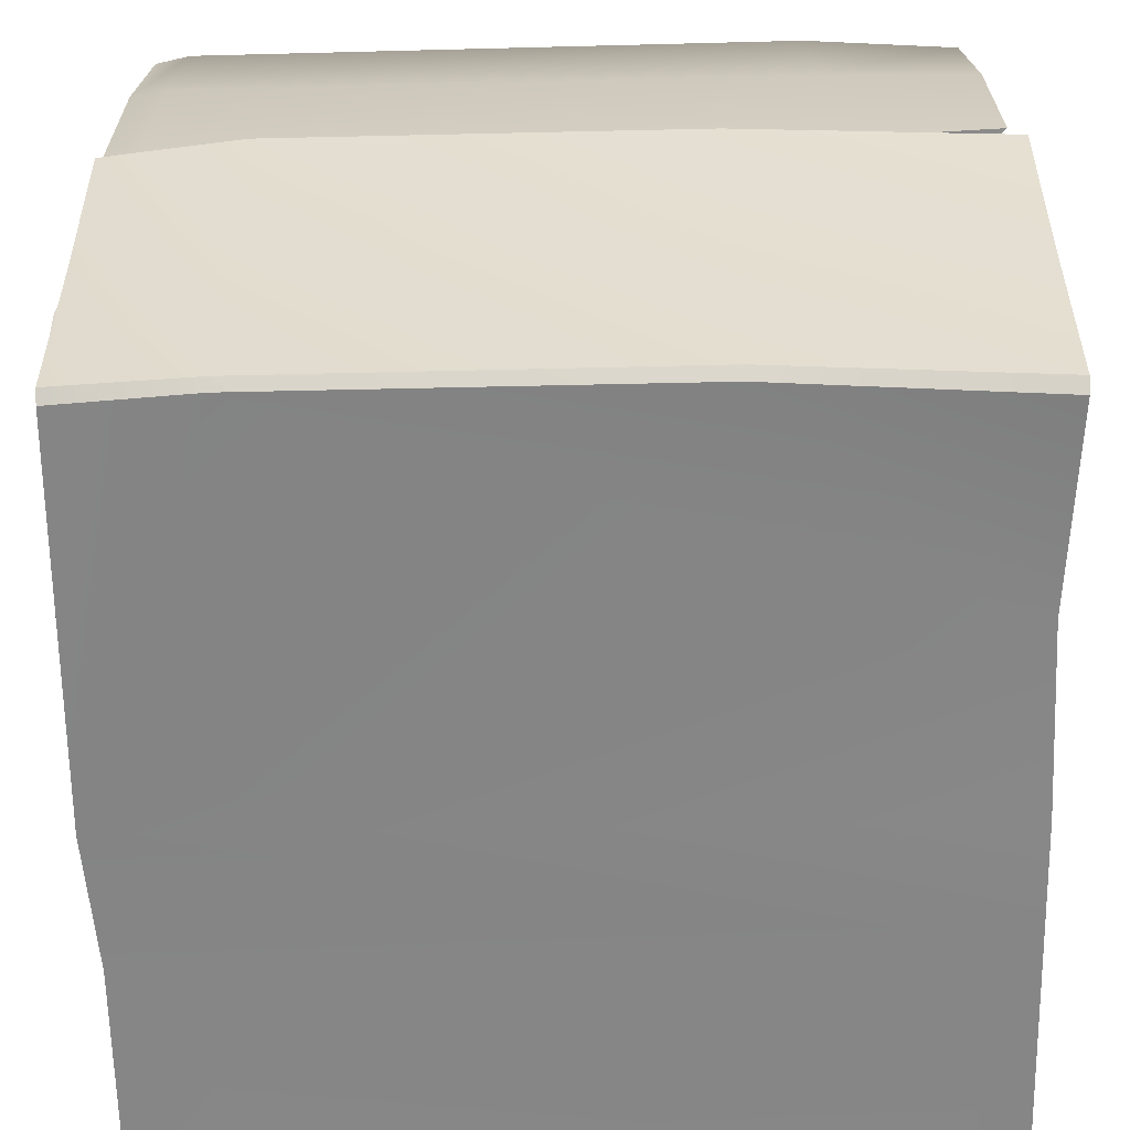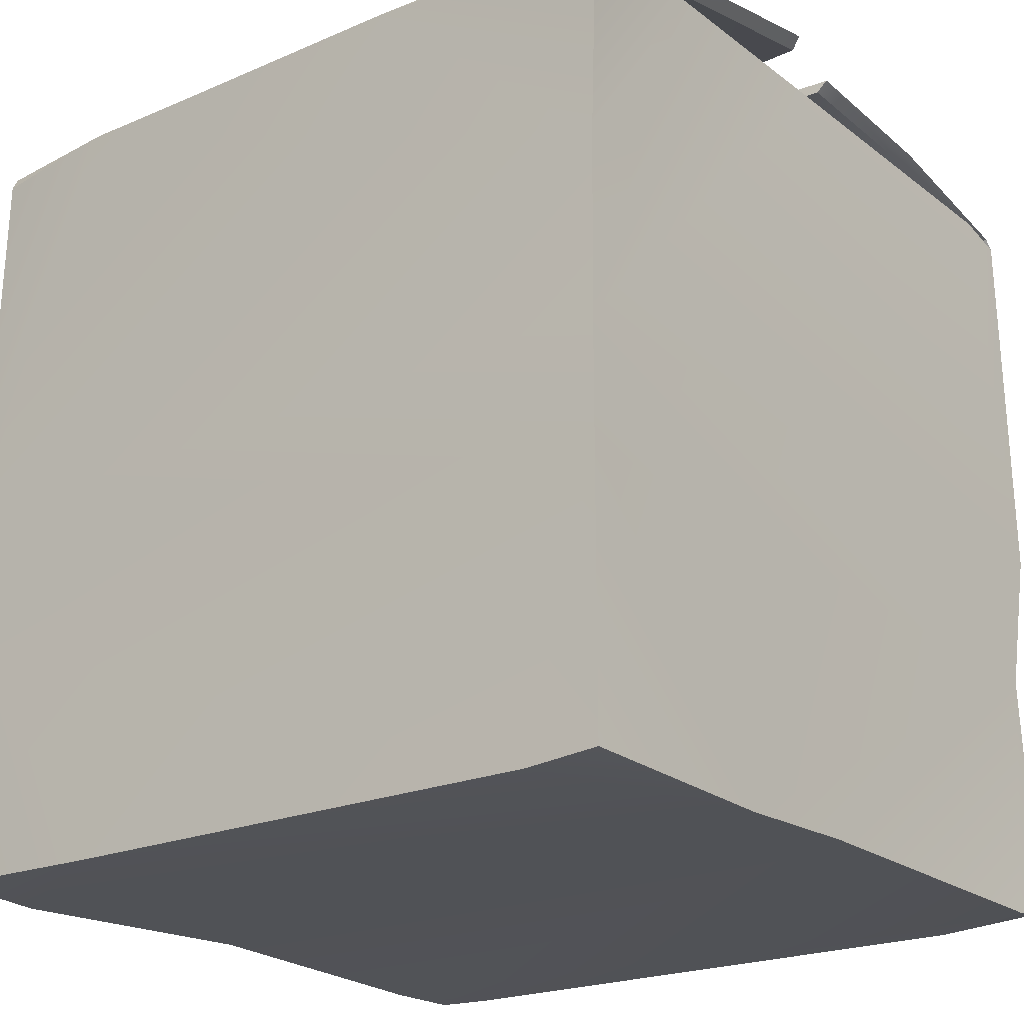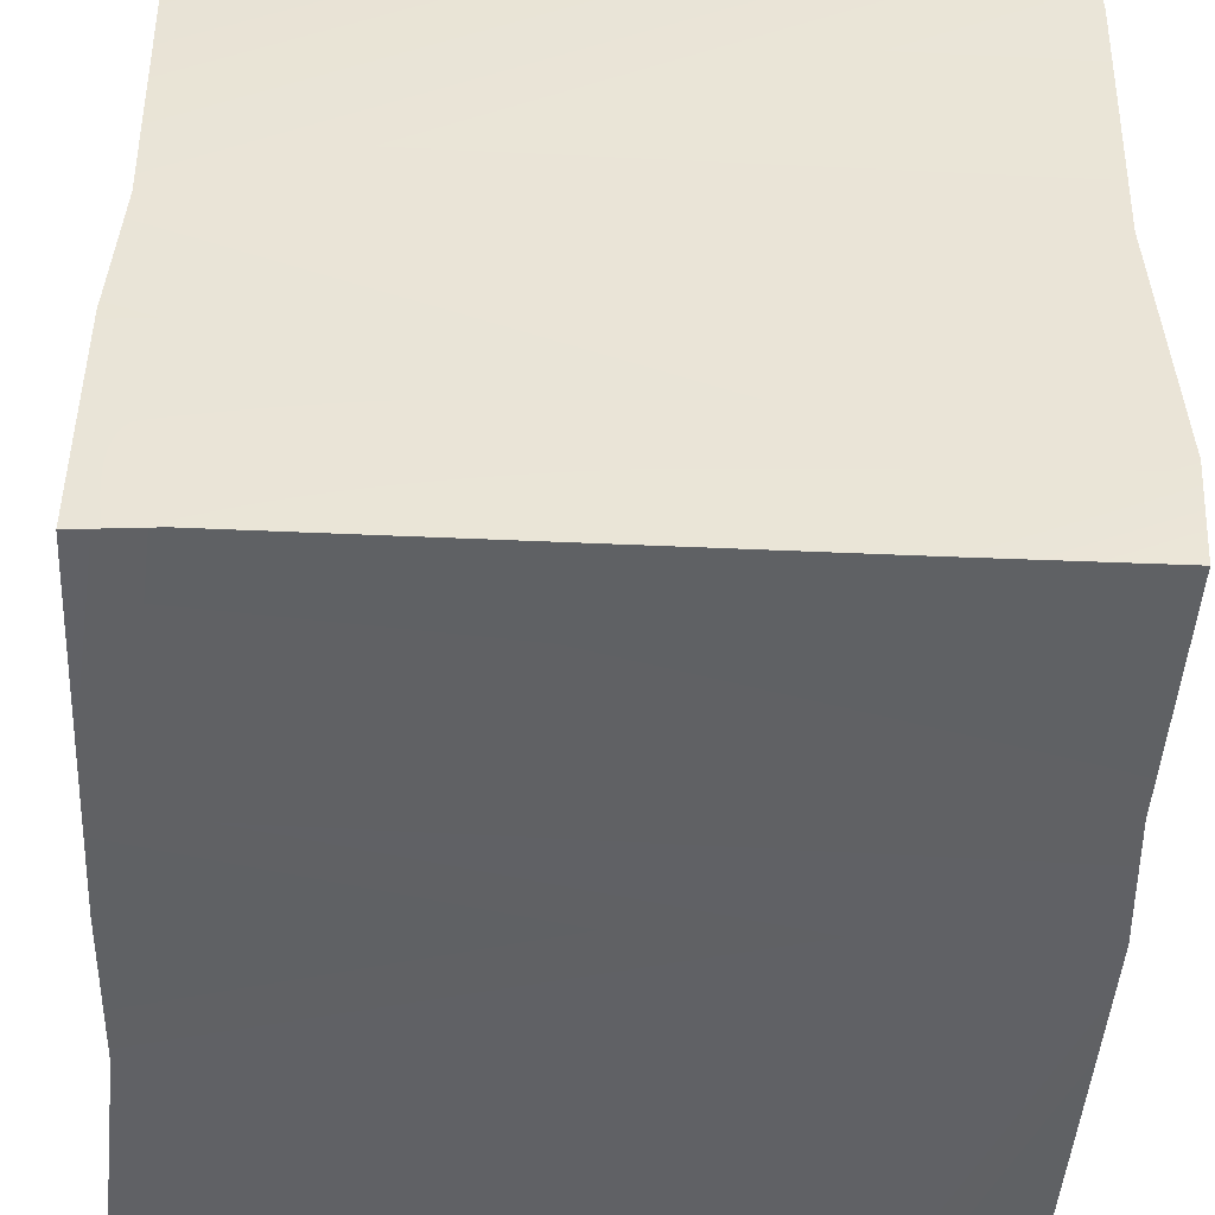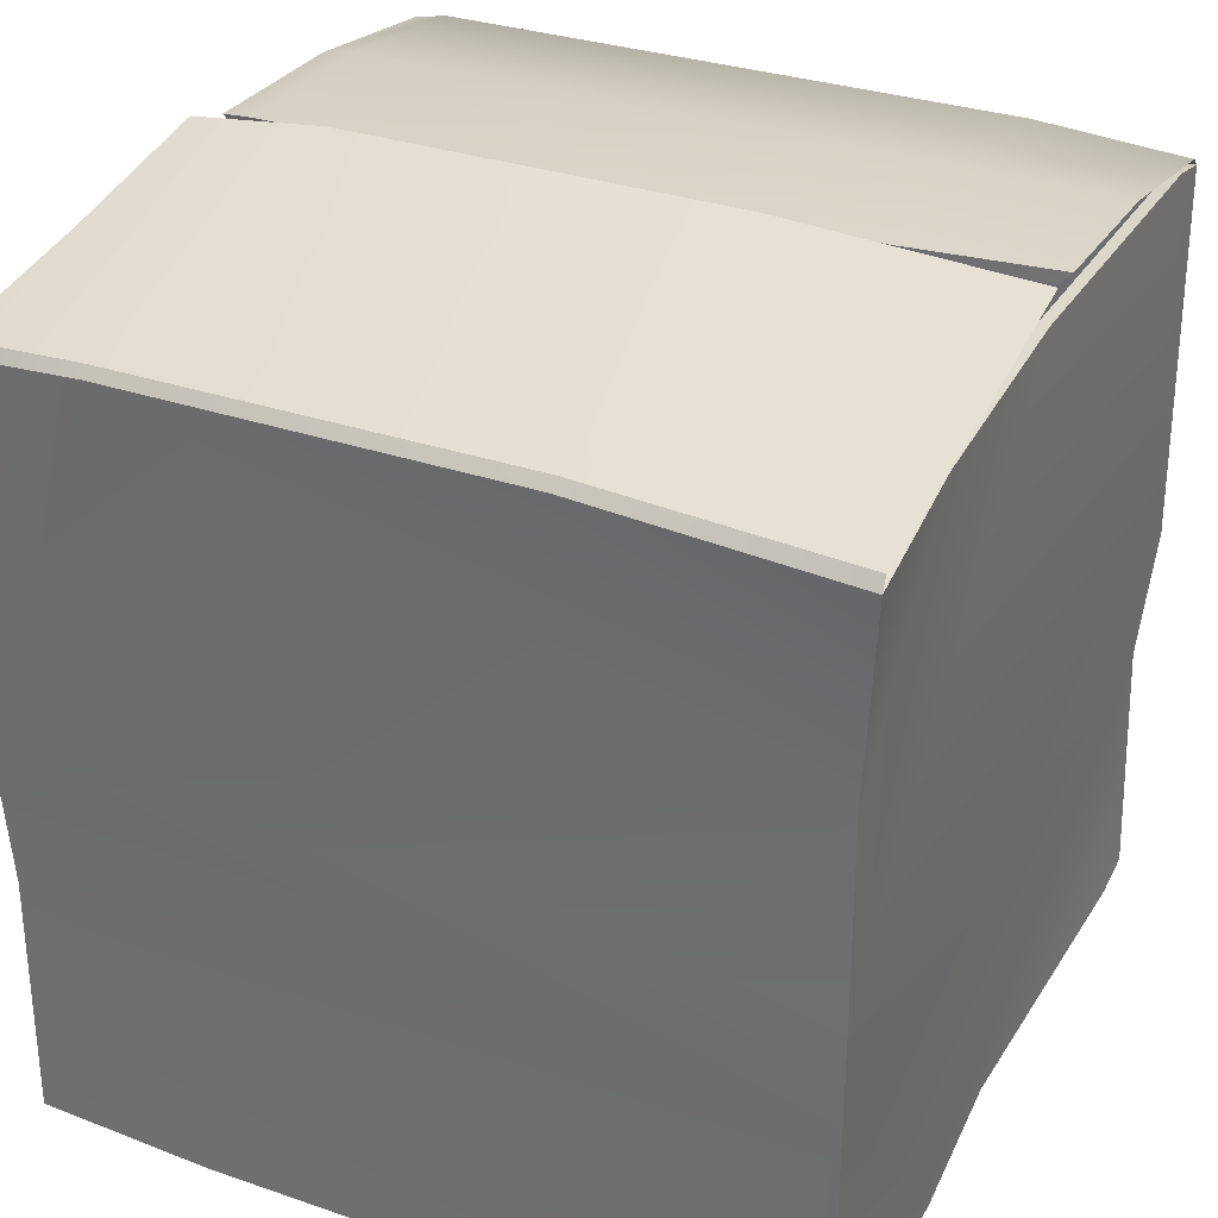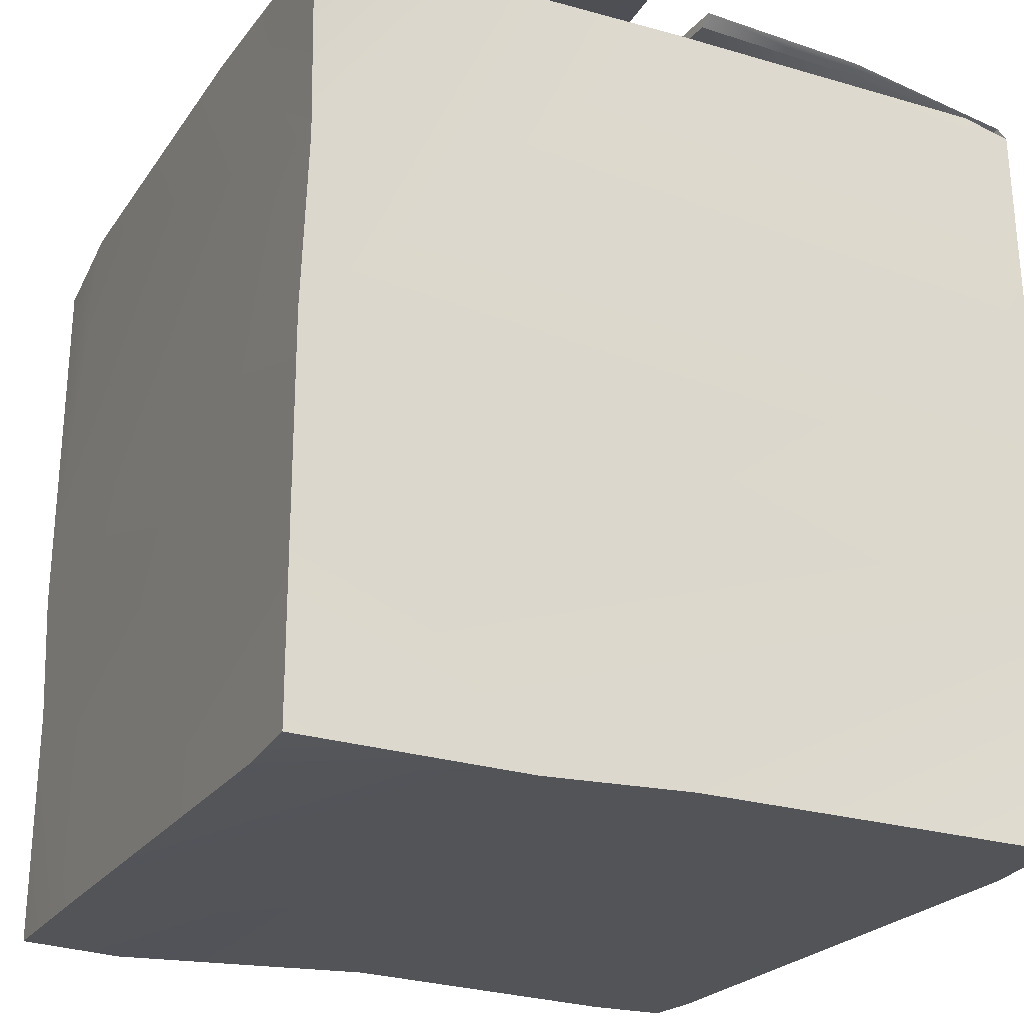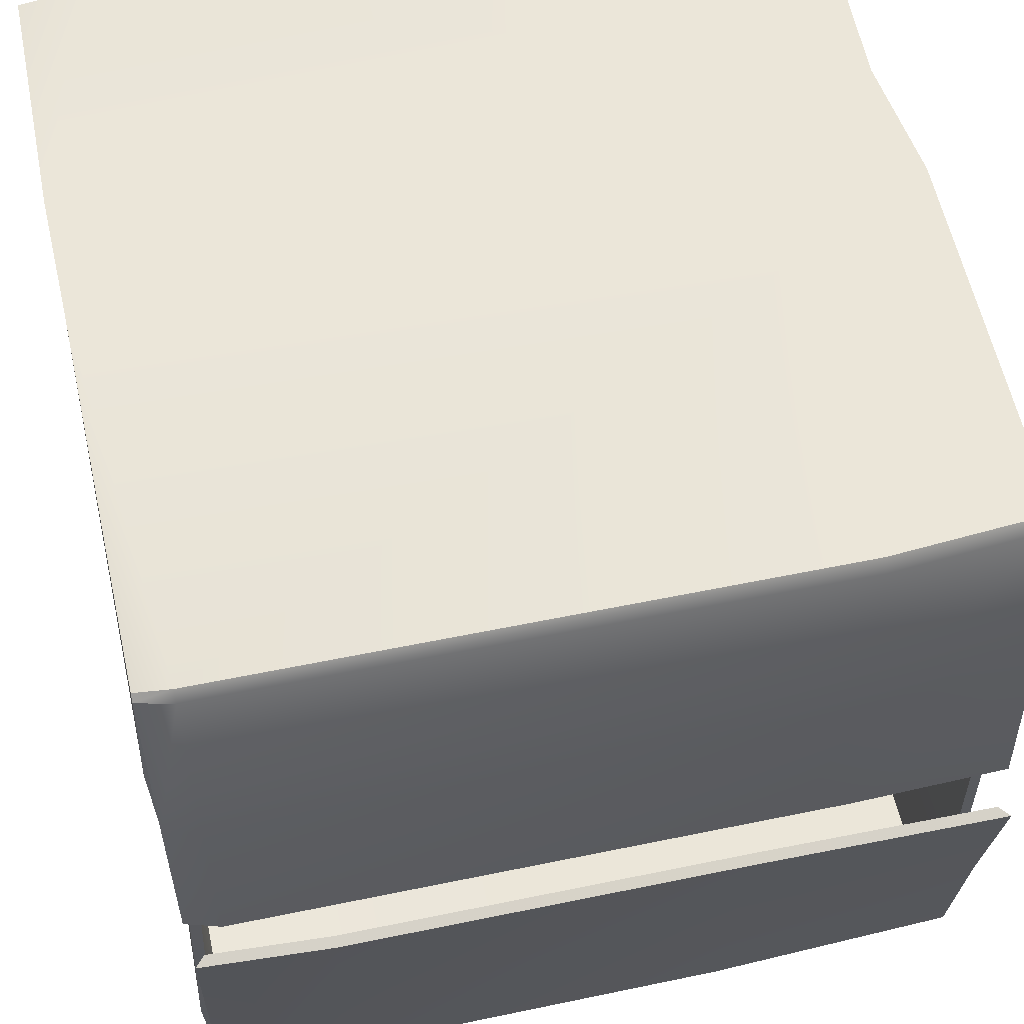
<metadata>
{"format":"obj","ext":"obj","renderer":"f3d","projection":"perspective","resolution":1024,"background":"white","views":[{"elev":-62.0,"azim":-178.7,"up":"+Z"},{"elev":-21.4,"azim":-142.6,"up":"+Y"},{"elev":-47.2,"azim":-2.9,"up":"+Z"},{"elev":32.2,"azim":-154.4,"up":"+Y"},{"elev":-23.2,"azim":-115.8,"up":"+Y"},{"elev":56.5,"azim":167.8,"up":"+Z"}]}
</metadata>
<code>
o cardboard_box_3
v -0.35 0.7122 0.3503
v -0.36 0.0054 -0.36
v -0.3567 0.7062 -0.3501
v 0.359 0 0.353
v 0.3435 0.7109 -0.3435
v -0.36 0.0072 0.36
v 0.3462 0.7157 0.3451
v 0.3532 0.0036 -0.355
v -0.3636 0.36 0.3654
v 0.36 0.36 0.3629
v -0.36 0.36 -0.36
v 0.36 0.36 -0.3549
v -0.2213 0.7211 0.35
v -0.35 0.7204 0.313
v 0.35 0.7212 0.2392
v 0.3232 0.7206 0.35
v 0.2332 0.7205 -0.35
v 0.35 0.7205 -0.2195
v -0.1322 0.7205 -0.35
v -0.35 0.7203 -0.2191
v 0.36 0 0.2778
v 0.3037 0 0.36
v -0.36 0 0.3156
v -0.2557 0 0.36
v -0.2917 0 -0.36
v -0.36 0 -0.1465
v 0.1897 0 -0.36
v 0.36 0 -0.2567
v -0.3564 0.5269 -0.3528
v -0.36 0.2497 -0.36
v 0.3517 0.2358 -0.3529
v 0.3625 0.235 0.36
v -0.3528 0.2357 0.3564
v -0.345 0.7262 0.000159
v 0.3409 0.7262 0.001067
v 0.35 0.007492 0.000517
v -0.3527 0.007492 -0.001567
v -0.36 0.72 -0.2187
v -0.3672 0.7044 -0.36
v 0.2334 0.72 -0.36
v 0.3529 0.7092 -0.3529
v 0.36 0.72 0.2391
v 0.3556 0.7128 0.3533
v -0.2212 0.72 0.36
v -0.36 0.7092 0.36
v 0.3241 0.72 0.36
v -0.36 0.72 0.3129
v 0.3509 0.7262 0.001082
v -0.1322 0.72 -0.36
v 0.36 0.72 -0.2195
v -0.355 0.7262 0.000193
v -0.3478 0.0164 0.3137
v -0.2192 0.0164 0.3506
v 0.3254 0.0164 0.3506
v 0.3522 0.0164 0.2398
v 0.2353 0.0164 -0.3494
v 0.3521 0.0164 -0.2188
v -0.3478 0.0164 -0.2184
v -0.1301 0.0164 -0.3494
v 0.343 0.0164 0.001715
v -0.3428 0.0164 0.000807
v -0.3545 0.0164 -0.3494
v 0.3456 0.0164 -0.3428
v 0.3484 0.0164 0.3458
v -0.3479 0.0164 0.3509
v 0.2334 0.7775 -0.01476
v 0.3529 0.7673 -0.02271
v -0.2212 0.7548 0.02039
v -0.36 0.7563 0.03108
v 0.3241 0.7548 0.02039
v 0.3556 0.7491 0.02847
v -0.1322 0.7775 -0.01476
v -0.3672 0.7725 -0.02952
v 0.2332 0.7682 -0.01113
v 0.3435 0.7589 -0.01807
v -0.2213 0.7447 0.02068
v -0.35 0.7462 0.02947
v 0.3232 0.7448 0.02122
v 0.3462 0.7406 0.02675
v -0.1322 0.7682 -0.01105
v -0.3567 0.7637 -0.02466
v 0.3462 0.7125 0.3439
v 0.3232 0.7186 0.3408
v 0.3241 0.7261 0.3487
v -0.2212 0.728 0.3486
v -0.35 0.7148 0.3489
v -0.2213 0.7188 0.3403
v 0.3556 0.7193 0.3492
v -0.36 0.7178 0.3503
v 0.2334 0.7282 -0.351
v -0.1322 0.7278 -0.3491
v -0.3567 0.7087 -0.3486
v -0.3672 0.7169 -0.3545
v 0.2332 0.7227 -0.3357
v -0.1322 0.7228 -0.3356
v 0.3435 0.7128 -0.3416
v 0.3529 0.7206 -0.3471
v -0.1322 0.7494 -0.1847
v -0.3567 0.7329 -0.1895
v 0.2332 0.7422 -0.1762
v 0.3435 0.7326 -0.1827
v 0.3529 0.7407 -0.1878
v 0.2334 0.7496 -0.1857
v -0.3672 0.7415 -0.1948
v -0.1322 0.7422 -0.1762
v 0.3232 0.7414 0.181
v 0.3241 0.7501 0.1845
v -0.35 0.7402 0.1892
v 0.3462 0.7362 0.1854
v -0.2212 0.751 0.1845
v -0.2213 0.7414 0.1805
v 0.3556 0.7439 0.1888
v -0.36 0.7467 0.1907
f 2 25 26
f 1 13 53 65
f 29 38 39
f 29 39 49
f 12 41 50
f 10 43 46
f 4 32 22
f 2 30 25
f 19 3 62 59
f 7 15 55 64
f 18 5 63 57
f 5 17 56 63
f 22 21 4
f 23 24 6
f 26 25 27 28
f 28 27 8
f 6 33 23
f 8 31 28
f 17 19 59 56
f 3 20 58 62
f 9 47 51 11
f 26 30 2
f 30 11 12 31
f 27 31 8
f 31 12 10 32
f 21 32 4
f 32 10 9 33
f 24 33 6
f 16 7 64 54
f 9 45 47
f 33 9 11 30
f 12 40 41
f 11 29 12
f 29 49 40 12
f 12 50 48 42
f 10 12 42
f 43 10 42
f 9 10 46 44
f 45 9 44
f 11 51 38 29
f 33 30 26 37
f 22 32 33 24
f 25 30 31 27
f 36 32 21
f 23 21 22 24
f 23 33 37
f 37 36 21 23
f 37 26 28 36
f 28 31 32 36
f 20 3 39 38
f 100 101 75 74
f 15 7 43 42
f 105 100 74 80
f 110 107 70 68
f 1 14 47 45
f 35 15 42 48
f 104 99 81 73
f 109 106 78 79
f 5 18 50 41
f 103 98 72 66
f 34 20 38 51
f 14 34 51 47
f 18 35 48 50
f 63 56 57
f 53 52 65
f 55 54 64
f 57 56 59 58
f 58 59 62
f 55 60 61 52
f 54 55 52 53
f 61 60 57 58
f 20 34 61 58
f 13 16 54 53
f 34 14 52 61
f 14 1 65 52
f 35 18 57 60
f 15 35 60 55
f 74 75 67 66
f 76 77 69 68
f 78 76 68 70
f 79 78 70 71
f 80 74 66 72
f 81 80 72 73
f 101 102 67 75
f 98 104 73 72
f 99 105 80 81
f 111 108 77 76
f 106 111 76 78
f 112 109 79 71
f 113 110 68 69
f 107 112 71 70
f 102 103 66 67
f 108 113 69 77
f 1 45 89 86
f 46 43 88 84
f 45 44 85 89
f 43 7 82 88
f 16 13 87 83
f 13 1 86 87
f 7 16 83 82
f 44 46 84 85
f 41 40 90 97
f 3 19 95 92
f 49 39 93 91
f 5 41 97 96
f 40 49 91 90
f 39 3 92 93
f 19 17 94 95
f 17 5 96 94
f 97 90 103 102
f 92 95 105 99
f 91 93 104 98
f 96 97 102 101
f 90 91 98 103
f 93 92 99 104
f 95 94 100 105
f 94 96 101 100
f 86 89 113 108
f 84 88 112 107
f 89 85 110 113
f 88 82 109 112
f 83 87 111 106
f 87 86 108 111
f 82 83 106 109
f 85 84 107 110

</code>
